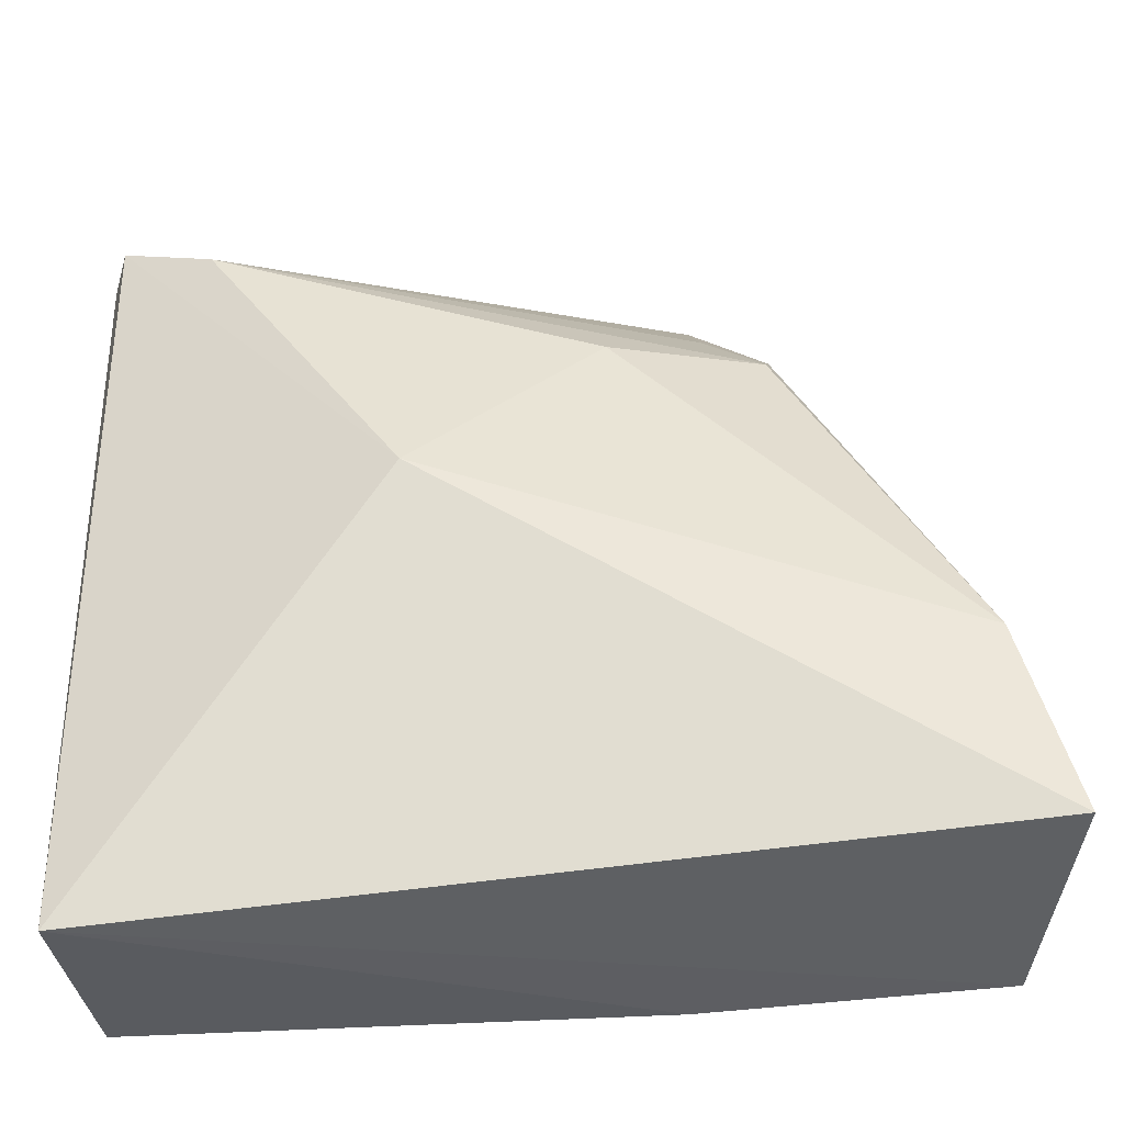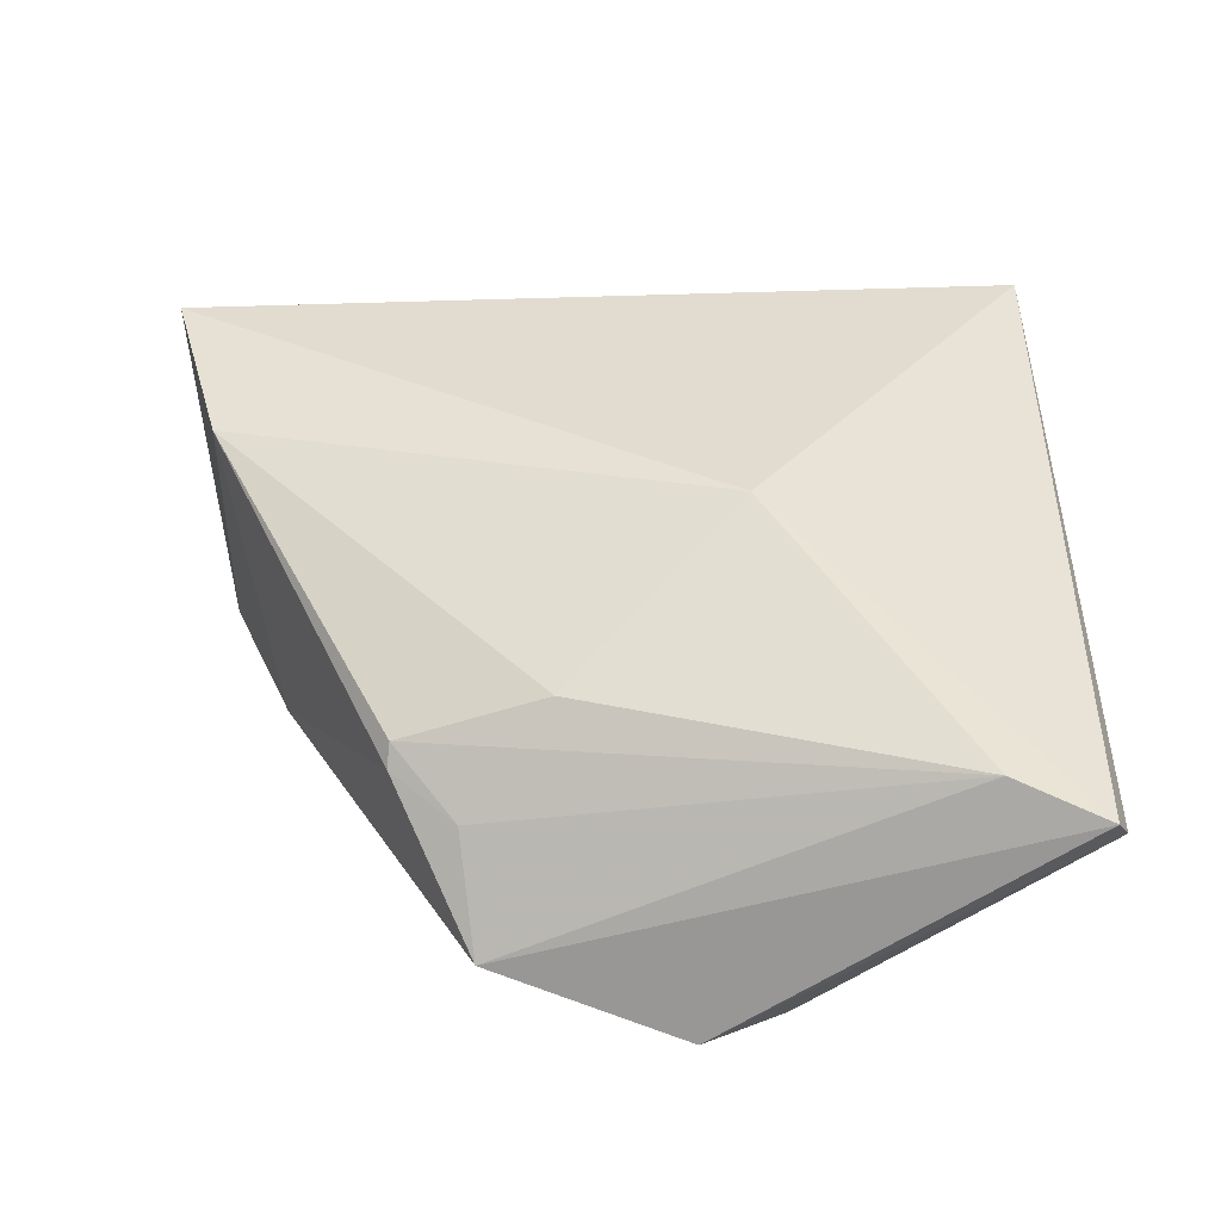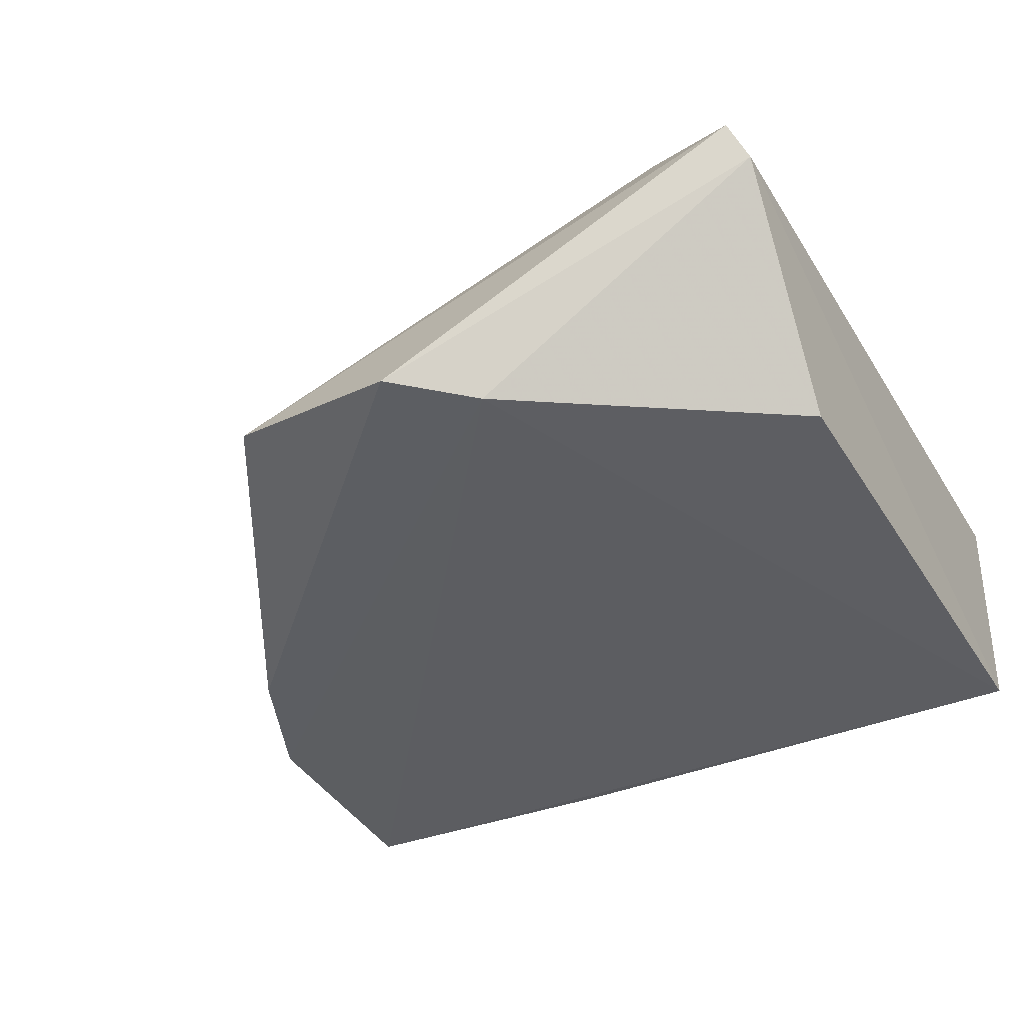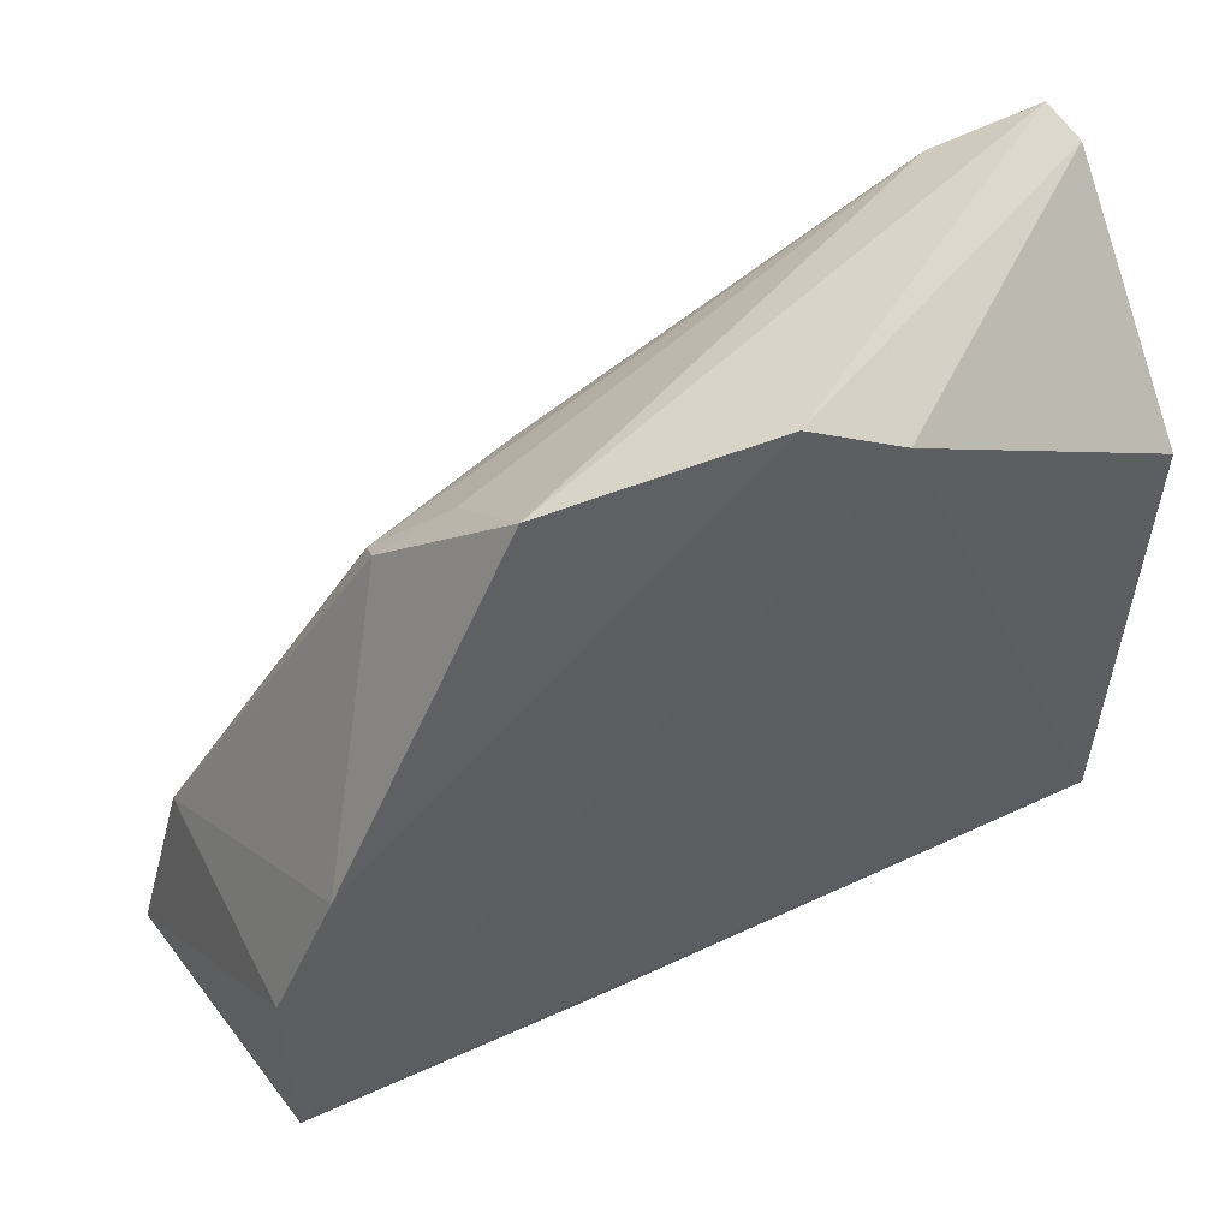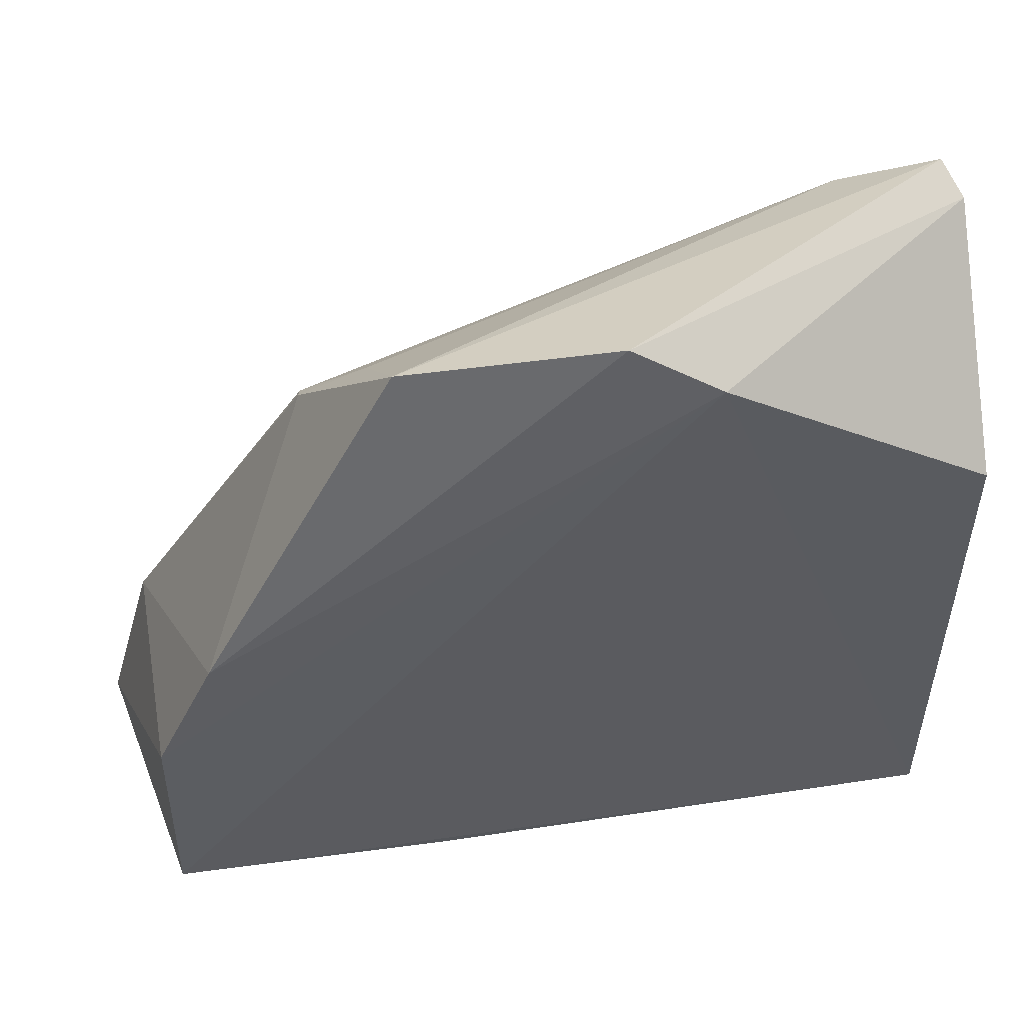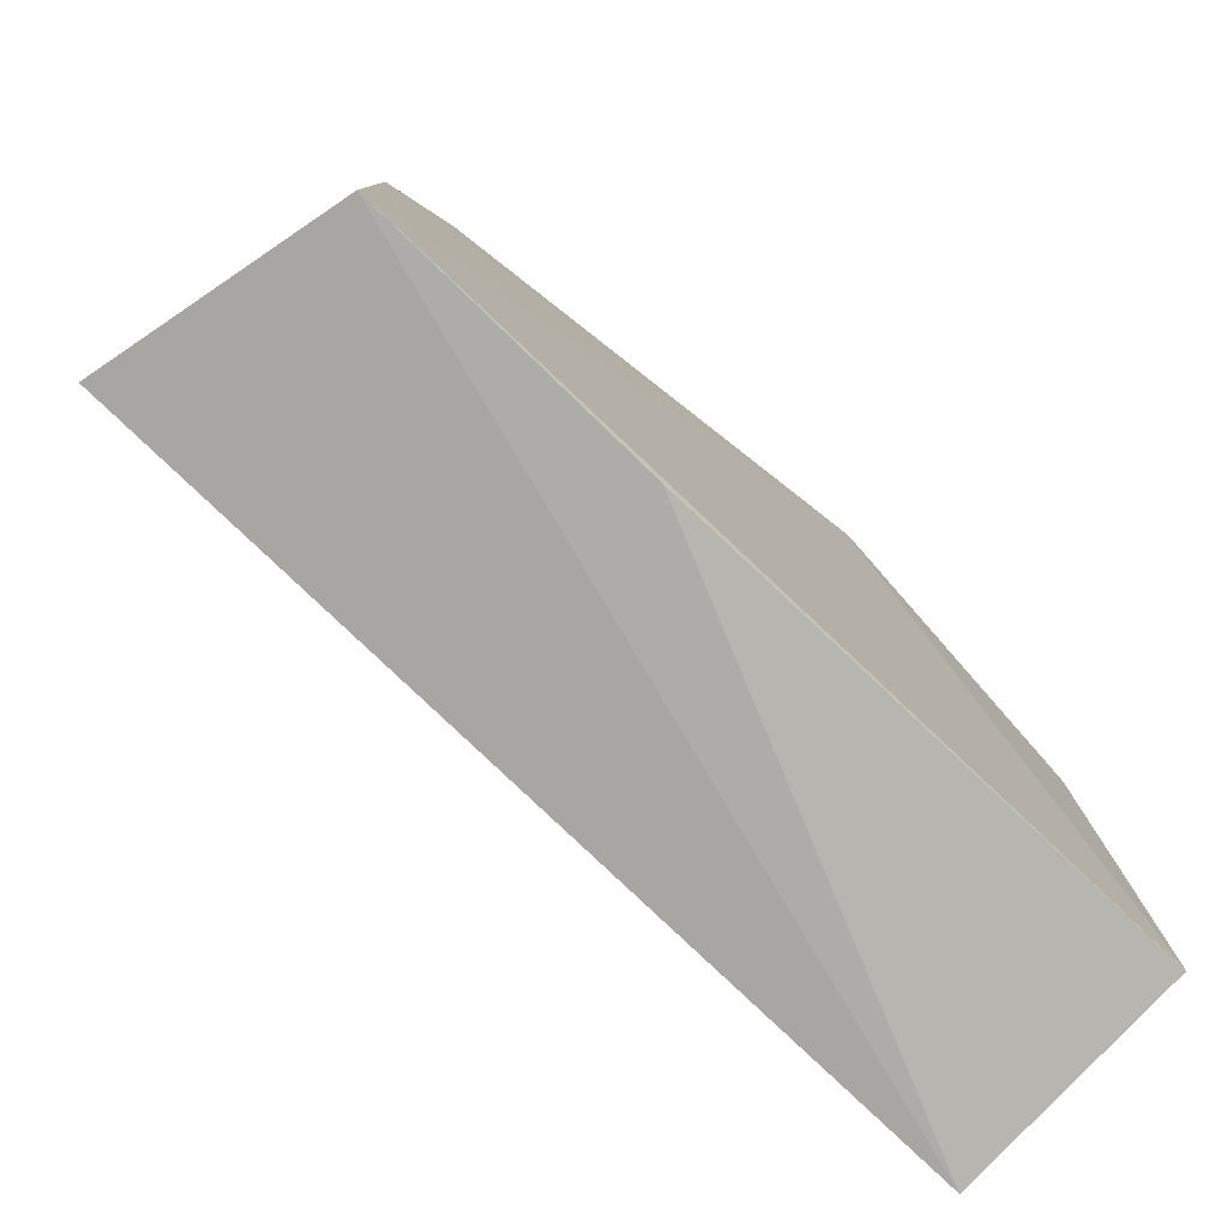
<metadata>
{"format":"obj","ext":"obj","renderer":"f3d","projection":"perspective","resolution":1024,"background":"white","views":[{"elev":-36.2,"azim":-174.3,"up":"+Z"},{"elev":45.9,"azim":-0.3,"up":"+Y"},{"elev":-37.6,"azim":28.7,"up":"+Y"},{"elev":58.4,"azim":-26.2,"up":"+Z"},{"elev":53.5,"azim":-9.7,"up":"+Z"},{"elev":-78.1,"azim":-44.1,"up":"+Z"}]}
</metadata>
<code>
v 0.002145 0.03779 0.05304
v 0.00319 0.03538 0.05174
v 0.002225 0.0367 0.002173
v -0.05724 0.03778 0.005804
v -0.03539 0.02517 0.05361
v -0.01824 0.04258 0.03005
v -0.02178 0.02184 0.05718
v -0.04067 0.03385 0.043
v 0.002302 0.02074 0.003283
v -0.004315 0.03935 0.05064
v -0.05363 0.03776 0.01875
v 0.002376 0.02126 0.04064
v -0.0538 0.02136 0.003685
v -0.0364 0.03122 0.04756
v -0.03046 0.0373 0.04244
v -0.04083 0.03252 0.0442
v -0.01603 0.02049 0.0538
v -0.03375 0.02126 0.002818
v -0.05343 0.02171 0.02011
v -0.04912 0.02176 0.02969
f 1 2 3
f 6 1 3
f 6 3 4
f 7 2 1
f 7 1 5
f 9 3 2
f 10 5 1
f 10 1 6
f 11 6 4
f 12 9 2
f 13 4 3
f 14 10 8
f 14 5 10
f 15 10 6
f 15 8 10
f 15 11 8
f 15 6 11
f 16 8 11
f 16 14 8
f 16 5 14
f 17 12 2
f 17 2 7
f 17 13 9
f 17 9 12
f 18 13 3
f 18 3 9
f 18 9 13
f 19 11 4
f 19 4 13
f 19 13 17
f 20 16 11
f 20 11 19
f 20 5 16
f 20 7 5
f 20 19 17
f 20 17 7

</code>
